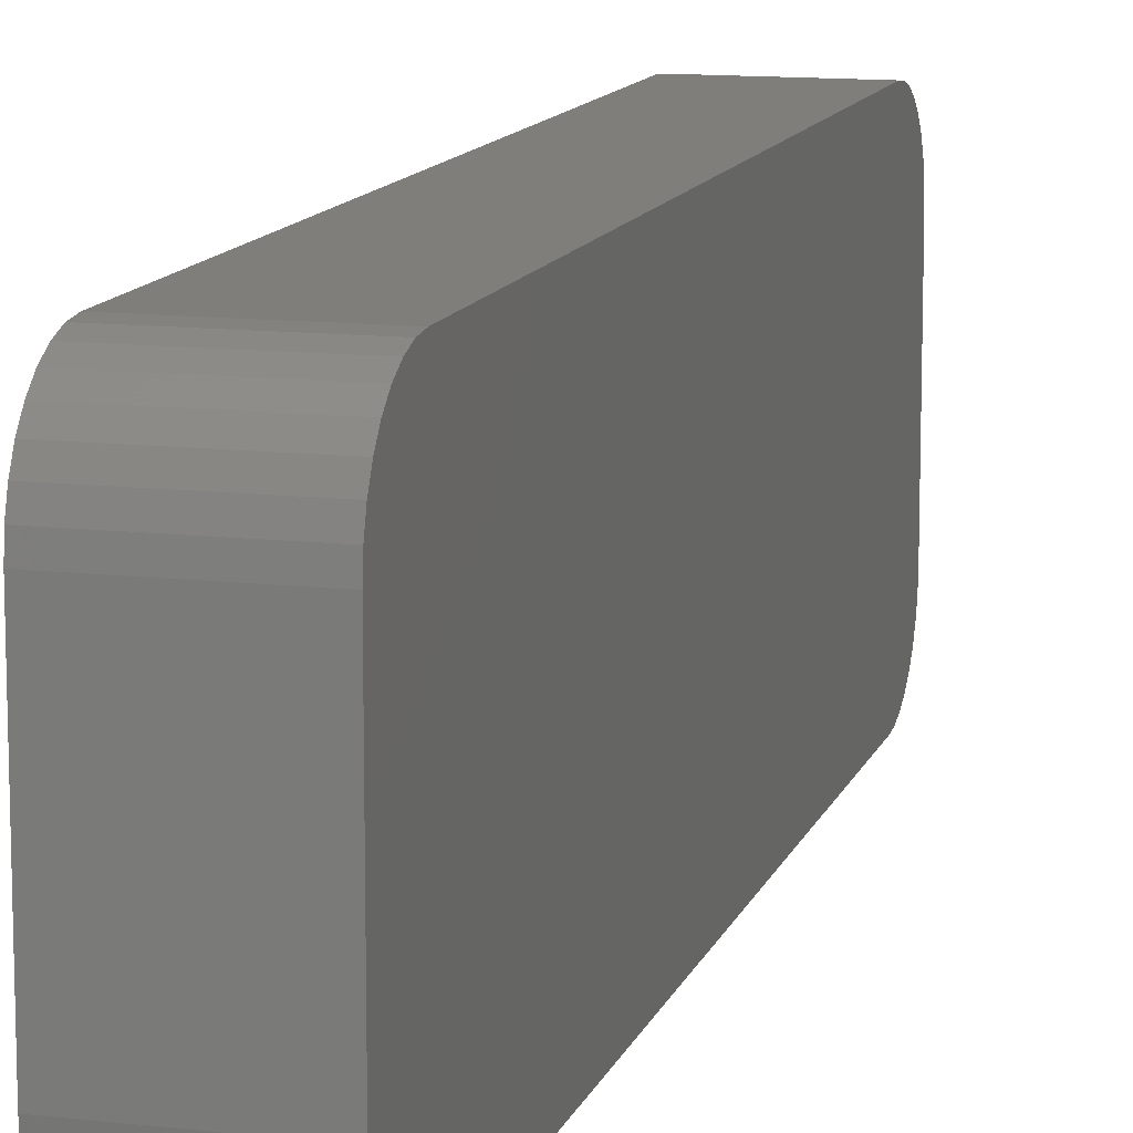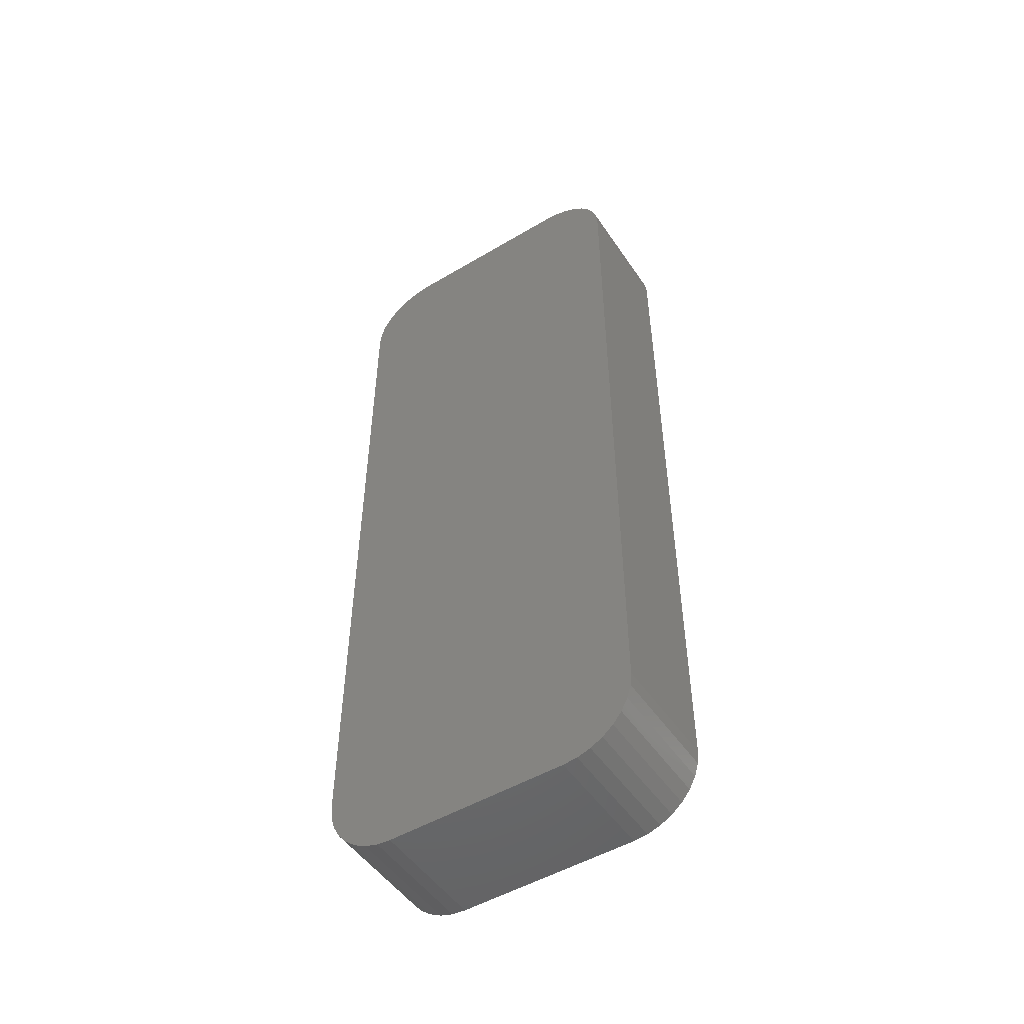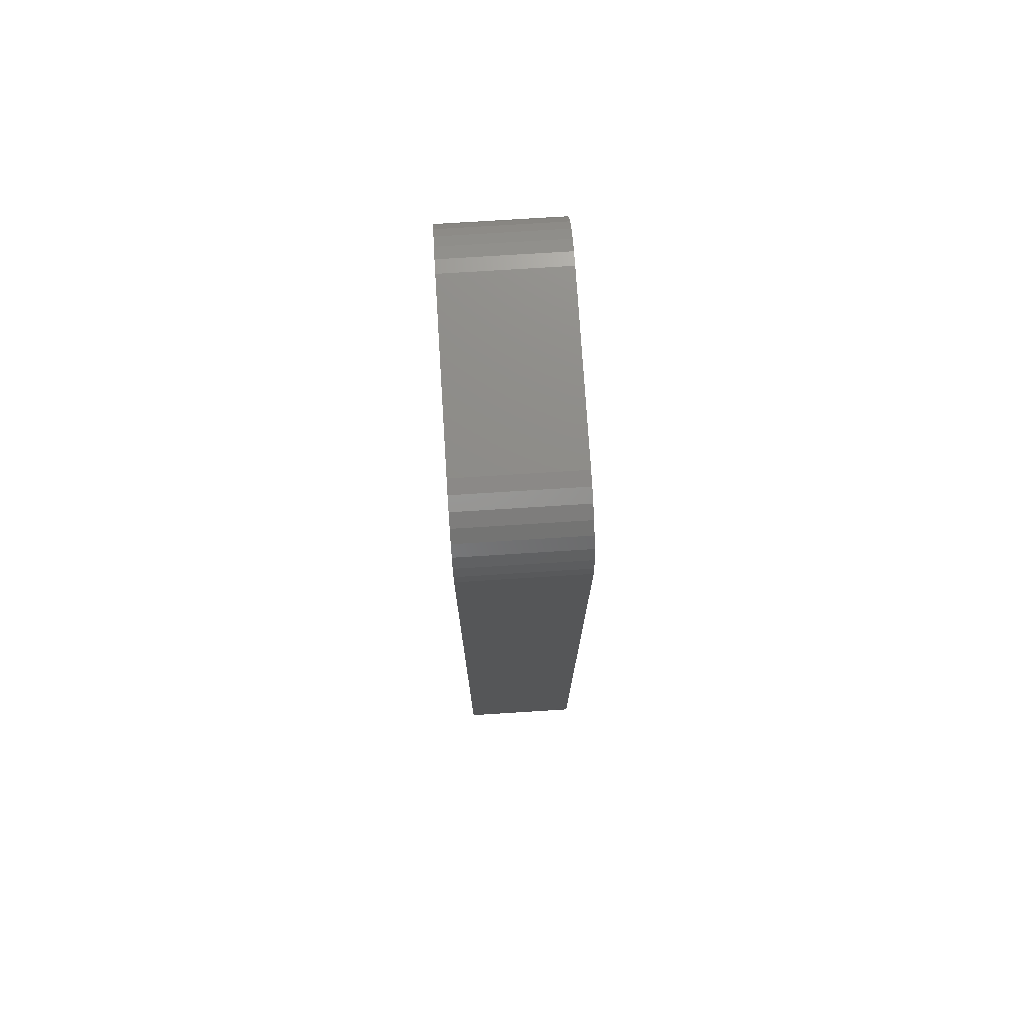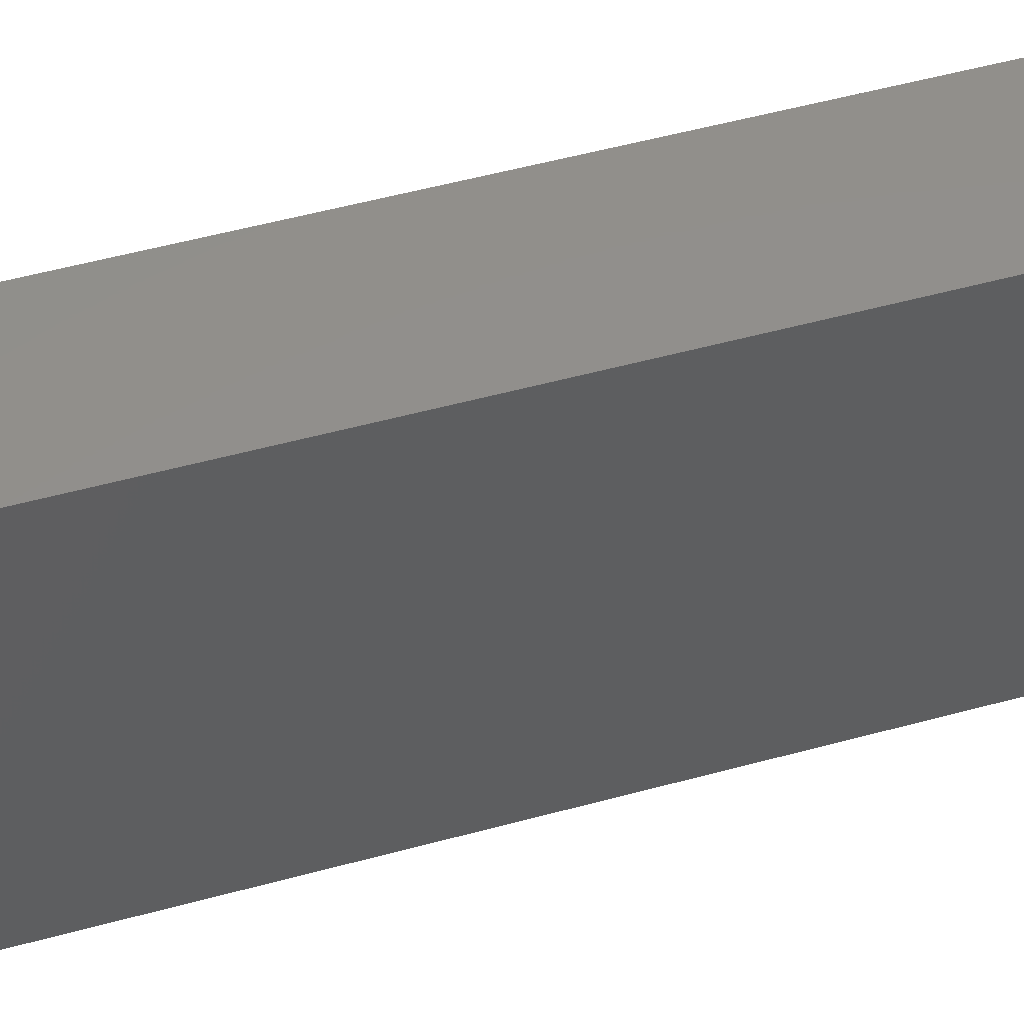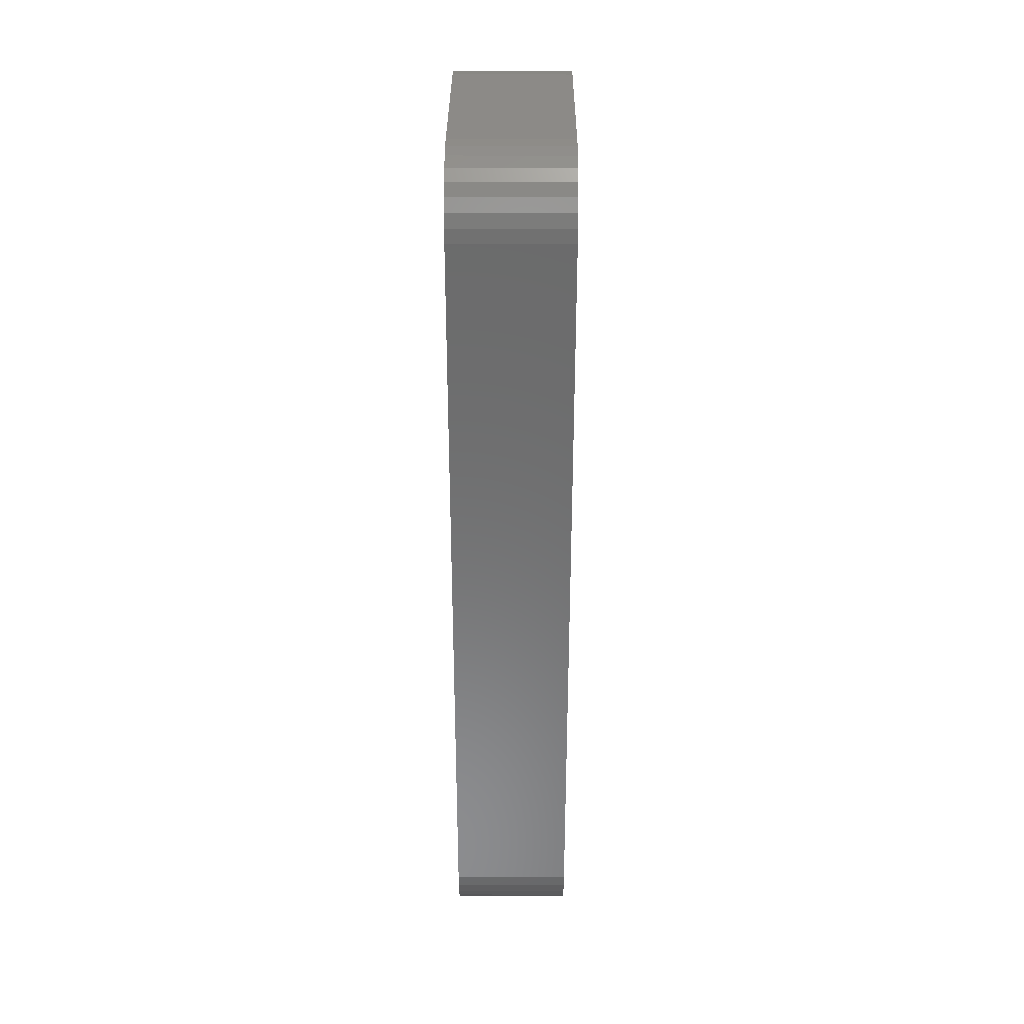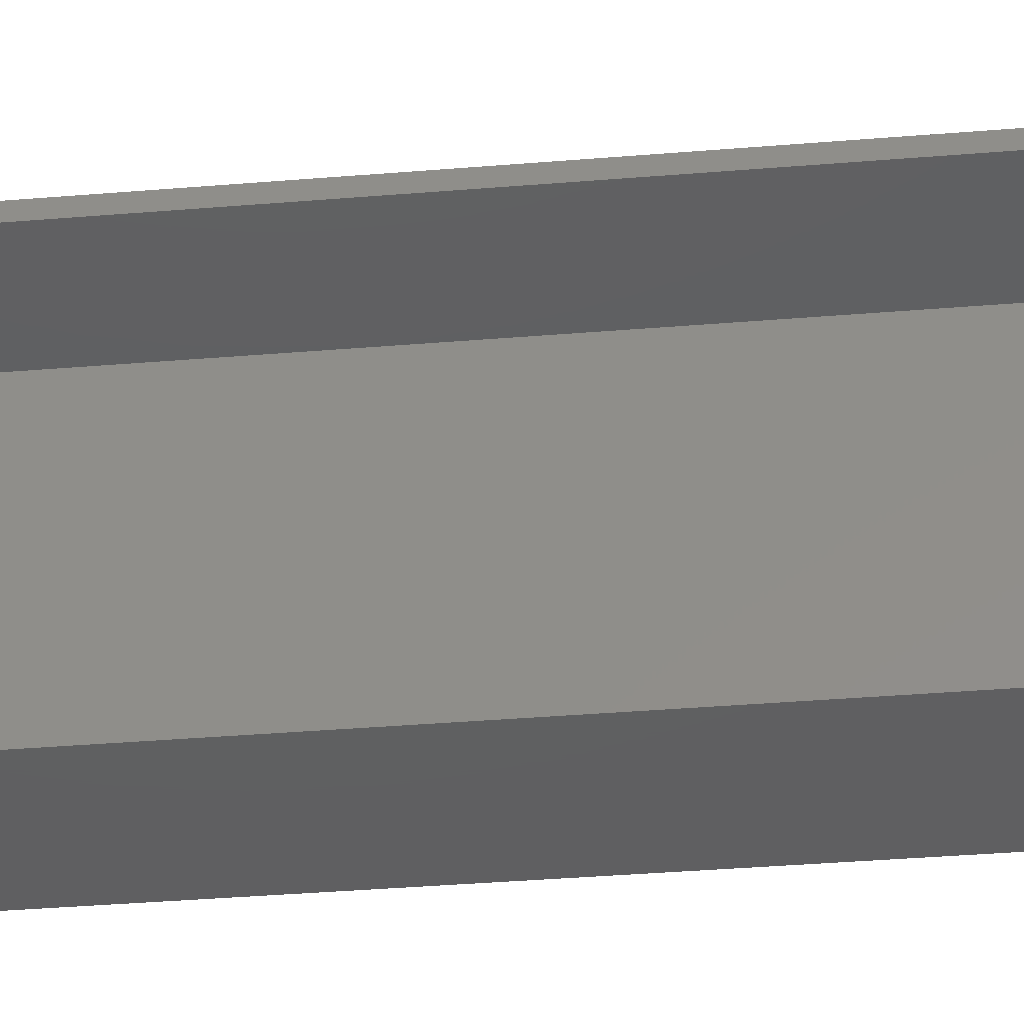
<metadata>
{"format":"stl","ext":"stl","renderer":"f3d","projection":"perspective","resolution":1024,"background":"white","views":[{"elev":12.1,"azim":15.3,"up":"+Z"},{"elev":-50.4,"azim":123.0,"up":"+Y"},{"elev":75.0,"azim":176.4,"up":"+Y"},{"elev":52.2,"azim":73.5,"up":"+Z"},{"elev":32.4,"azim":0.3,"up":"+Y"},{"elev":-39.6,"azim":-84.2,"up":"+Z"}]}
</metadata>
<code>
# stl→obj: 144 verts, 284 faces
v -3.137e-17 -0.7381 0.5026
v -3.144e-17 -0.7069 0.5038
v -3.065e-17 -0.7186 0.4896
v -3.025e-17 -0.7489 0.4823
v 4.6e-18 -0.7235 0.05776
v 3.68e-18 -0.7069 0.07433
v 4.327e-18 -0.6927 0.06267
v 4.808e-18 -0.6765 0.05401
v -1.82e-17 0.6771 0.5155
v -1.869e-17 0.6609 0.5241
v -1.848e-17 0.7079 0.5204
v -1.756e-17 0.6913 0.5038
v 2.891e-18 0.703 0.08854
v 2.489e-18 0.7333 0.09578
v 3.614e-18 0.7224 0.07552
v 3.68e-18 0.6913 0.07433
v 4.6e-18 0.7079 0.05776
v 4.327e-18 0.6771 0.06267
v 4.808e-18 0.6609 0.05401
v 5.409e-18 0.6901 0.04319
v 5.104e-18 0.6433 0.04868
v -3.296e-17 -0.6406 0.5312
v -3.316e-17 -0.7057 0.5349
v -3.377e-17 -0.6855 0.5458
v -3.414e-17 -0.6635 0.5524
v -2.299e-17 -0.6406 0.5547
v -2.038e-17 0.625 0.5547
v -2.168e-17 0.625 0.5312
v 5.204e-18 -0.6406 0.04688
v 5.204e-18 0.625 0.04688
v 6.505e-18 0.625 0.02344
v 6.505e-18 -0.6406 0.02344
v 6.38e-18 -0.6635 0.02569
v 6.01e-18 -0.6855 0.03236
v 5.409e-18 -0.7057 0.04319
v 6.01e-18 0.6698 0.03236
v 6.38e-18 0.6479 0.02569
v -2.026e-17 0.6479 0.5524
v -1.989e-17 0.6698 0.5458
v -1.929e-17 0.6901 0.5349
v -3.286e-17 -0.6589 0.5294
v -3.256e-17 -0.6765 0.5241
v -3.236e-17 -0.7235 0.5204
v -3.208e-17 -0.6927 0.5155
v 5.104e-18 -0.6589 0.04868
v -1.898e-17 0.6433 0.5294
v -2.975e-17 -0.7272 0.4734
v -2.877e-17 -0.7326 0.4558
v -2.902e-17 -0.7556 0.4604
v -1.648e-17 -0.7344 0.4375
v -1.648e-17 -0.7578 0.4375
v -9.56e-34 -0.7344 0.1406
v 2.311e-27 -0.7578 0.1406
v 1.015e-18 -0.7326 0.1223
v 1.269e-18 -0.7556 0.1178
v 1.992e-18 -0.7272 0.1047
v 2.489e-18 -0.7489 0.09578
v 2.891e-18 -0.7186 0.08854
v 3.614e-18 -0.7381 0.07552
v 1.992e-18 0.7116 0.1047
v 1.015e-18 0.7169 0.1223
v 1.269e-18 0.7399 0.1178
v 9.615e-33 0.7188 0.1406
v 1.355e-32 0.7422 0.1406
v -1.388e-17 0.7188 0.4375
v -1.648e-17 0.7422 0.4375
v -1.489e-17 0.7169 0.4558
v -1.515e-17 0.7399 0.4604
v -1.587e-17 0.7116 0.4734
v -1.637e-17 0.7333 0.4823
v -1.677e-17 0.703 0.4896
v -1.749e-17 0.7224 0.5026
v 0.1719 -0.6927 0.06267
v 0.1719 -0.6765 0.05401
v 0.1719 -0.6589 0.04868
v 0.1719 -0.6406 0.04688
v 0.1719 -0.7069 0.07433
v 0.1719 -0.7186 0.08854
v 0.1719 -0.7272 0.1047
v 0.1719 -0.7326 0.1223
v 0.1719 -0.7344 0.1406
v 0.1719 0.625 0.04688
v 0.1719 0.703 0.08854
v 0.1719 0.7116 0.1047
v 0.1719 0.7169 0.1223
v 0.1719 0.7188 0.1406
v 0.1719 0.6913 0.07433
v 0.1719 0.6771 0.06267
v 0.1719 0.6609 0.05401
v 0.1719 0.6433 0.04868
v 0.1719 0.7188 0.4375
v 0.1719 0.6771 0.5155
v 0.1719 0.6609 0.5241
v 0.1719 0.6433 0.5294
v 0.1719 0.625 0.5312
v 0.1719 0.6913 0.5038
v 0.1719 0.703 0.4896
v 0.1719 0.7116 0.4734
v 0.1719 0.7169 0.4558
v 0.1719 -0.6406 0.5312
v 0.1719 -0.7186 0.4896
v 0.1719 -0.7272 0.4734
v 0.1719 -0.7326 0.4558
v 0.1719 -0.7344 0.4375
v 0.1719 -0.7069 0.5038
v 0.1719 -0.6927 0.5155
v 0.1719 -0.6765 0.5241
v 0.1719 -0.6589 0.5294
v 0.1953 -0.6406 0.02344
v 0.1953 -0.6635 0.02569
v 0.1953 -0.6855 0.03236
v 0.1953 -0.7057 0.04319
v 0.1953 -0.7235 0.05776
v 0.1953 -0.7381 0.07552
v 0.1953 -0.7489 0.09578
v 0.1953 -0.7556 0.1178
v 0.1953 -0.7578 0.1406
v 0.1953 0.625 0.02344
v 0.1953 0.7422 0.1406
v 0.1953 0.7399 0.1178
v 0.1953 0.7333 0.09578
v 0.1953 0.7224 0.07552
v 0.1953 0.7079 0.05776
v 0.1953 0.6901 0.04319
v 0.1953 0.6698 0.03236
v 0.1953 0.6479 0.02569
v 0.1953 0.7422 0.4375
v 0.1953 0.625 0.5547
v 0.1953 0.6479 0.5524
v 0.1953 0.6698 0.5458
v 0.1953 0.6901 0.5349
v 0.1953 0.7079 0.5204
v 0.1953 0.7224 0.5026
v 0.1953 0.7333 0.4823
v 0.1953 0.7399 0.4604
v 0.1953 -0.6406 0.5547
v 0.1953 -0.7578 0.4375
v 0.1953 -0.7556 0.4604
v 0.1953 -0.7489 0.4823
v 0.1953 -0.7381 0.5026
v 0.1953 -0.7235 0.5204
v 0.1953 -0.7057 0.5349
v 0.1953 -0.6855 0.5458
v 0.1953 -0.6635 0.5524
f 1 2 3
f 3 4 1
f 5 6 7
f 8 5 7
f 9 10 11
f 12 9 11
f 13 14 15
f 15 16 13
f 16 15 17
f 18 16 17
f 17 19 18
f 19 17 20
f 21 19 20
f 22 23 24
f 22 24 25
f 22 25 26
f 22 26 27
f 22 27 28
f 29 30 31
f 29 31 32
f 29 32 33
f 29 33 34
f 29 34 35
f 30 21 20
f 30 20 36
f 30 36 37
f 30 37 31
f 28 27 38
f 28 38 39
f 28 39 40
f 23 22 41
f 23 41 42
f 23 42 43
f 43 42 44
f 43 44 2
f 43 2 1
f 35 5 8
f 35 8 45
f 35 45 29
f 40 11 10
f 40 10 46
f 40 46 28
f 3 47 4
f 4 47 48
f 4 48 49
f 49 48 50
f 49 50 51
f 51 50 52
f 51 52 53
f 53 52 54
f 53 54 55
f 55 54 56
f 55 56 57
f 57 56 58
f 57 58 59
f 59 58 6
f 59 6 5
f 13 60 14
f 14 60 61
f 14 61 62
f 62 61 63
f 62 63 64
f 64 63 65
f 64 65 66
f 66 65 67
f 66 67 68
f 68 67 69
f 68 69 70
f 70 69 71
f 70 71 72
f 72 71 12
f 72 12 11
f 6 73 7
f 7 73 74
f 7 74 8
f 8 74 75
f 8 75 45
f 45 75 76
f 45 76 29
f 73 6 77
f 77 6 58
f 77 58 78
f 78 58 56
f 78 56 79
f 79 56 54
f 79 54 80
f 80 54 52
f 80 52 81
f 76 82 29
f 29 82 30
f 16 83 13
f 13 83 84
f 13 84 60
f 60 84 85
f 60 85 61
f 61 85 86
f 61 86 63
f 83 16 87
f 87 16 18
f 87 18 88
f 88 18 19
f 88 19 89
f 89 19 21
f 89 21 90
f 90 21 30
f 90 30 82
f 86 91 63
f 63 91 65
f 12 92 9
f 9 92 93
f 9 93 10
f 10 93 94
f 10 94 46
f 46 94 95
f 46 95 28
f 92 12 96
f 96 12 71
f 96 71 97
f 97 71 69
f 97 69 98
f 98 69 67
f 98 67 99
f 99 67 65
f 99 65 91
f 95 100 28
f 28 100 22
f 2 101 3
f 3 101 102
f 3 102 47
f 47 102 103
f 47 103 48
f 48 103 104
f 48 104 50
f 101 2 105
f 105 2 44
f 105 44 106
f 106 44 42
f 106 42 107
f 107 42 41
f 107 41 108
f 108 41 22
f 108 22 100
f 104 81 50
f 50 81 52
f 32 109 33
f 33 109 110
f 33 110 34
f 34 110 111
f 34 111 35
f 35 111 112
f 35 112 5
f 5 112 113
f 5 113 59
f 59 113 114
f 59 114 57
f 57 114 115
f 57 115 55
f 55 115 116
f 55 116 53
f 53 116 117
f 109 32 118
f 118 32 31
f 64 119 62
f 62 119 120
f 62 120 14
f 14 120 121
f 14 121 15
f 15 121 122
f 15 122 17
f 17 122 123
f 17 123 20
f 20 123 124
f 20 124 36
f 36 124 125
f 36 125 37
f 37 125 126
f 37 126 31
f 31 126 118
f 119 64 127
f 127 64 66
f 27 128 38
f 38 128 129
f 38 129 39
f 39 129 130
f 39 130 40
f 40 130 131
f 40 131 11
f 11 131 132
f 11 132 72
f 72 132 133
f 72 133 70
f 70 133 134
f 70 134 68
f 68 134 135
f 68 135 66
f 66 135 127
f 128 27 136
f 136 27 26
f 51 137 49
f 49 137 138
f 49 138 4
f 4 138 139
f 4 139 1
f 1 139 140
f 1 140 43
f 43 140 141
f 43 141 23
f 23 141 142
f 23 142 24
f 24 142 143
f 24 143 25
f 25 143 144
f 25 144 26
f 26 144 136
f 137 51 117
f 117 51 53
f 137 116 138
f 137 117 116
f 119 135 120
f 119 127 135
f 120 135 134
f 120 134 121
f 115 138 116
f 121 134 122
f 122 134 133
f 122 133 123
f 123 133 132
f 123 132 124
f 124 132 131
f 124 131 125
f 125 131 130
f 125 130 126
f 126 130 129
f 126 129 118
f 118 129 128
f 118 128 109
f 109 128 136
f 109 136 110
f 110 136 144
f 110 144 111
f 111 144 143
f 111 143 112
f 112 143 142
f 112 142 113
f 113 142 141
f 113 141 114
f 114 141 140
f 114 140 115
f 115 140 139
f 115 139 138
f 103 80 104
f 80 81 104
f 85 99 86
f 99 91 86
f 98 99 85
f 84 98 85
f 97 98 84
f 83 97 84
f 79 102 78
f 103 102 79
f 80 103 79
f 102 101 78
f 78 101 105
f 78 105 77
f 77 105 106
f 77 106 73
f 73 106 107
f 73 107 74
f 74 107 108
f 74 108 75
f 75 108 100
f 75 100 76
f 76 100 95
f 76 95 82
f 82 95 94
f 82 94 90
f 90 94 93
f 90 93 89
f 89 93 92
f 89 92 88
f 88 92 96
f 88 96 87
f 87 96 97
f 87 97 83

</code>
